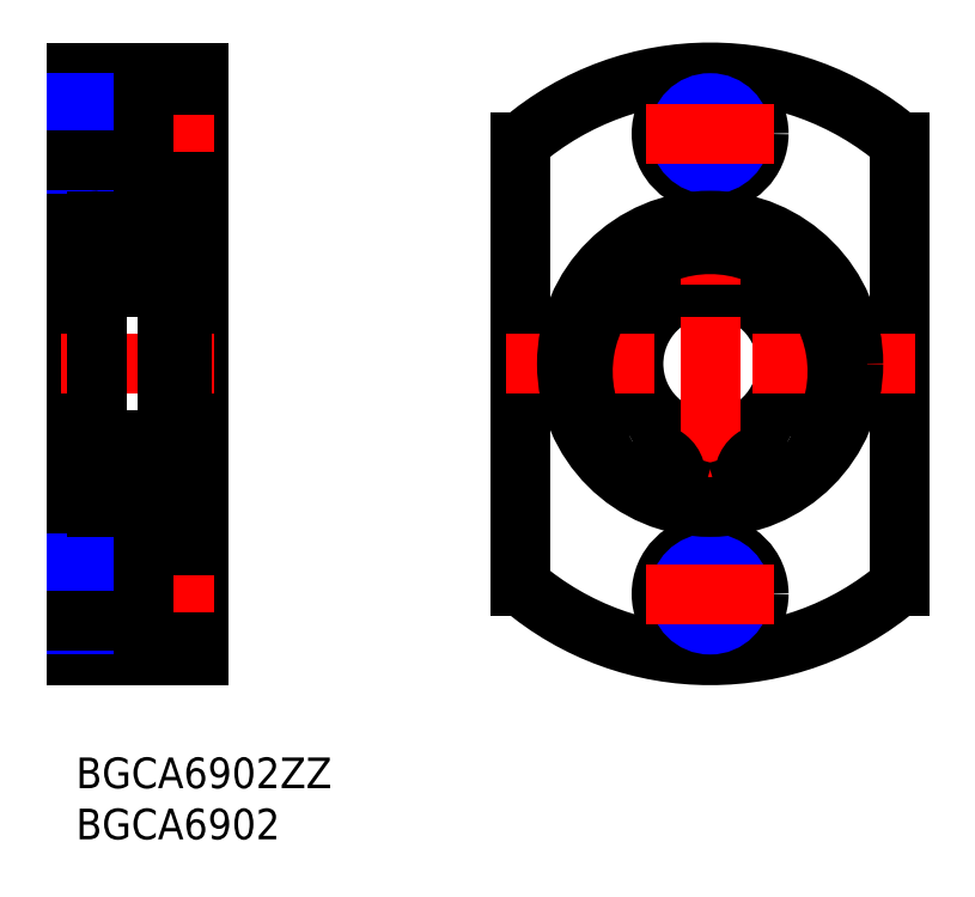
<metadata>
{"format":"dxf","ext":"dxf","renderer":"ezdxf+matplotlib","layout":"modelspace","background":"white","min_lineweight":24,"dpi":150}
</metadata>
<code>
0
SECTION
2
ENTITIES
0
INSERT
8
MSM_CONTINUOUS
2
*U4
10
0
20
0
30
0
0
INSERT
8
MSM_CONTINUOUS
2
*U5
10
0
20
0
30
0
0
LINE
8
MSM_CONTINUOUS
10
12
20
67
30
0
11
12
21
10
31
0
0
LINE
8
MSM_CONTINUOUS
10
0
20
67
30
0
11
0
21
10
31
0
0
LINE
8
MSM_CENTER
10
13.5
20
16
30
0
11
-1.5
21
16
31
0
0
LINE
8
MSM_CONTINUOUS
10
0
20
10
30
0
11
12
21
10
31
0
0
LINE
8
MSM_CONTINUOUS
10
6.6
20
18.6
30
0
11
0
21
18.6
31
0
0
LINE
8
MSM_NARROW
10
6.6
20
19
30
0
11
0
21
19
31
0
0
LINE
8
MSM_NARROW
10
6.6
20
13
30
0
11
0
21
13
31
0
0
LINE
8
MSM_CONTINUOUS
10
6.6
20
13.4
30
0
11
0
21
13.4
31
0
0
LINE
8
MSM_CONTINUOUS
10
6.6
20
20.75
30
0
11
6.6
21
11.25
31
0
0
LINE
8
MSM_CONTINUOUS
10
12
20
11.25
30
0
11
6.6
21
11.25
31
0
0
LINE
8
MSM_CONTINUOUS
10
12
20
20.75
30
0
11
6.6
21
20.75
31
0
0
LINE
8
MSM_CENTER
10
-1.5
20
38.5
30
0
11
13.5
21
38.5
31
0
0
LINE
8
MSM_CONTINUOUS
10
0
20
26
30
0
11
2
21
26
31
0
0
LINE
8
MSM_CENTER
10
13.5
20
61
30
0
11
-1.5
21
61
31
0
0
LINE
8
MSM_CONTINUOUS
10
0
20
51
30
0
11
2
21
51
31
0
0
LINE
8
MSM_CONTINUOUS
10
0
20
67
30
0
11
12
21
67
31
0
0
LINE
8
MSM_CONTINUOUS
10
6.6
20
63.6
30
0
11
0
21
63.6
31
0
0
LINE
8
MSM_NARROW
10
6.6
20
64
30
0
11
0
21
64
31
0
0
LINE
8
MSM_NARROW
10
6.6
20
58
30
0
11
0
21
58
31
0
0
LINE
8
MSM_CONTINUOUS
10
6.6
20
58.4
30
0
11
0
21
58.4
31
0
0
LINE
8
MSM_CONTINUOUS
10
6.6
20
65.75
30
0
11
6.6
21
56.25
31
0
0
LINE
8
MSM_CONTINUOUS
10
12
20
56.25
30
0
11
6.6
21
56.25
31
0
0
LINE
8
MSM_CONTINUOUS
10
12
20
65.75
30
0
11
6.6
21
65.75
31
0
0
CIRCLE
8
MSM_CONTINUOUS
10
62
20
38.5
30
0
40
7.5
0
LINE
8
MSM_CONTINUOUS
10
80.5
20
60.18
30
0
11
80.5
21
16.82
31
0
0
LINE
8
MSM_CONTINUOUS
10
43.5
20
60.18
30
0
11
43.5
21
16.82
31
0
0
LINE
8
MSM_CENTER
10
62
20
68.5
30
0
11
62
21
8.5
31
0
0
ARC
8
MSM_CONTINUOUS
10
62
20
38.5
30
0
40
28.5
50
229.5
51
310.5
0
CIRCLE
8
MSM_CONTINUOUS
10
62
20
16
30
0
40
4.75
0
CIRCLE
8
MSM_CONTINUOUS
10
62
20
16
30
0
40
2.6
0
CIRCLE
8
MSM_NARROW
10
62
20
16
30
0
40
3
0
LINE
8
MSM_CENTER
10
82
20
38.5
30
0
11
42
21
38.5
31
0
0
LINE
8
MSM_CENTER
10
55.75
20
16
30
0
11
68.25
21
16
31
0
0
ARC
8
MSM_CONTINUOUS
10
62
20
38.5
30
0
40
28.5
50
49.52
51
130.5
0
CIRCLE
8
MSM_CONTINUOUS
10
62
20
61
30
0
40
4.75
0
CIRCLE
8
MSM_CONTINUOUS
10
62
20
61
30
0
40
2.6
0
CIRCLE
8
MSM_NARROW
10
62
20
61
30
0
40
3
0
LINE
8
MSM_CENTER
10
55.75
20
61
30
0
11
68.25
21
61
31
0
0
LINE
8
MSM_CONTINUOUS
10
2
20
24.5
30
0
11
2
21
52.5
31
0
0
LINE
8
MSM_CONTINUOUS
10
2.981
20
26.55
30
0
11
2.331
21
26.93
31
0
0
LINE
8
MSM_CONTINUOUS
10
3.181
20
26.67
30
0
11
2.531
21
27.04
31
0
0
CIRCLE
8
MSM_CONTINUOUS
10
5.5
20
27.75
30
0
40
1.75
0
LINE
8
MSM_CONTINUOUS
10
7.819
20
26.67
30
0
11
8.469
21
27.04
31
0
0
LINE
8
MSM_CONTINUOUS
10
8.019
20
26.55
30
0
11
8.669
21
26.93
31
0
0
LINE
8
MSM_CONTINUOUS
10
4.139
20
26.65
30
0
11
3.303
21
26.65
31
0
0
LINE
8
MSM_CONTINUOUS
10
2.1
20
25.95
30
0
11
2.46
21
25.95
31
0
0
ARC
8
MSM_CONTINUOUS
10
2.1
20
25.85
30
0
40
0.1
50
90
51
180
0
ARC
8
MSM_CONTINUOUS
10
2.602
20
26.09
30
0
40
0.2
50
135
51
219.9
0
LINE
8
MSM_CONTINUOUS
10
2.602
20
26.38
30
0
11
2.46
21
26.23
31
0
0
LINE
8
MSM_CONTINUOUS
10
2.448
20
25.96
30
0
11
2.619
21
25.76
31
0
0
ARC
8
MSM_CONTINUOUS
10
3.303
20
26.55
30
0
40
0.1
50
90
51
175.1
0
LINE
8
MSM_CONTINUOUS
10
3.148
20
25.93
30
0
11
3.203
21
26.56
31
0
0
ARC
8
MSM_CONTINUOUS
10
2.849
20
25.95
30
0
40
0.1
50
220
51
356.9
0
LINE
8
MSM_CONTINUOUS
10
2.948
20
25.95
30
0
11
2.981
21
26.55
31
0
0
LINE
8
MSM_CONTINUOUS
10
2.602
20
26.09
30
0
11
2.772
21
25.89
31
0
0
ARC
8
MSM_CONTINUOUS
10
2.849
20
25.95
30
0
40
0.3
50
219.9
51
355.1
0
LINE
8
MSM_CONTINUOUS
10
3.181
20
26.3
30
0
11
3.181
21
26.67
31
0
0
LINE
8
MSM_CONTINUOUS
10
2.743
20
26.23
30
0
11
2.602
21
26.09
31
0
0
LINE
8
MSM_CONTINUOUS
10
2.602
20
26.38
30
0
11
2.743
21
26.23
31
0
0
LINE
8
MSM_CONTINUOUS
10
3.93
20
26.65
30
0
11
3.93
21
26.65
31
0
0
ARC
8
MSM_CONTINUOUS
10
8.151
20
25.95
30
0
40
0.3
50
184.9
51
320.1
0
LINE
8
MSM_CONTINUOUS
10
7.819
20
26.3
30
0
11
7.819
21
26.67
31
0
0
LINE
8
MSM_CONTINUOUS
10
7.852
20
25.93
30
0
11
7.797
21
26.56
31
0
0
ARC
8
MSM_CONTINUOUS
10
7.697
20
26.55
30
0
40
0.1
50
4.935
51
90
0
LINE
8
MSM_CONTINUOUS
10
6.861
20
26.65
30
0
11
7.697
21
26.65
31
0
0
LINE
8
MSM_CONTINUOUS
10
8.398
20
26.38
30
0
11
8.257
21
26.23
31
0
0
LINE
8
MSM_CONTINUOUS
10
8.257
20
26.23
30
0
11
8.398
21
26.09
31
0
0
LINE
8
MSM_CONTINUOUS
10
8.398
20
26.09
30
0
11
8.228
21
25.89
31
0
0
LINE
8
MSM_CONTINUOUS
10
8.052
20
25.95
30
0
11
8.019
21
26.55
31
0
0
ARC
8
MSM_CONTINUOUS
10
8.151
20
25.95
30
0
40
0.1
50
183.1
51
320
0
LINE
8
MSM_CONTINUOUS
10
8.552
20
25.96
30
0
11
8.381
21
25.76
31
0
0
LINE
8
MSM_CONTINUOUS
10
8.398
20
26.38
30
0
11
8.54
21
26.23
31
0
0
ARC
8
MSM_CONTINUOUS
10
8.398
20
26.09
30
0
40
0.2
50
320.1
51
45
0
ARC
8
MSM_CONTINUOUS
10
8.9
20
25.85
30
0
40
0.1
50
0
51
90
0
LINE
8
MSM_CONTINUOUS
10
8.9
20
25.95
30
0
11
8.54
21
25.95
31
0
0
LINE
8
MSM_CONTINUOUS
10
4.139
20
28.85
30
0
11
3.374
21
28.85
31
0
0
ARC
8
MSM_CONTINUOUS
10
3.374
20
28.95
30
0
40
0.1
50
200
51
270
0
LINE
8
MSM_CONTINUOUS
10
2.331
20
26.93
30
0
11
2.331
21
28.95
31
0
0
LINE
8
MSM_CONTINUOUS
10
2.531
20
27.04
30
0
11
2.531
21
28.95
31
0
0
LINE
8
MSM_CONTINUOUS
10
2.1
20
29.3
30
0
11
2.45
21
29.3
31
0
0
ARC
8
MSM_CONTINUOUS
10
2.1
20
29.4
30
0
40
0.1
50
180
51
270
0
LINE
8
MSM_CONTINUOUS
10
3.079
20
29.47
30
0
11
3.28
21
28.92
31
0
0
ARC
8
MSM_CONTINUOUS
10
2.891
20
29.4
30
0
40
0.2
50
20.01
51
90
0
LINE
8
MSM_CONTINUOUS
10
2.795
20
29.6
30
0
11
2.891
21
29.6
31
0
0
ARC
8
MSM_CONTINUOUS
10
2.795
20
29.4
30
0
40
0.2
50
90
51
140
0
LINE
8
MSM_CONTINUOUS
10
2.45
20
29.3
30
0
11
2.642
21
29.53
31
0
0
ARC
8
MSM_CONTINUOUS
10
2.531
20
28.95
30
0
40
0.2
50
90
51
180
0
LINE
8
MSM_CONTINUOUS
10
2.531
20
29.15
30
0
11
2.931
21
29.15
31
0
0
LINE
8
MSM_CONTINUOUS
10
2.931
20
29.15
30
0
11
2.931
21
28.95
31
0
0
LINE
8
MSM_CONTINUOUS
10
2.931
20
28.95
30
0
11
2.531
21
28.95
31
0
0
LINE
8
MSM_CONTINUOUS
10
8.469
20
27.04
30
0
11
8.469
21
28.95
31
0
0
LINE
8
MSM_CONTINUOUS
10
8.669
20
26.93
30
0
11
8.669
21
28.95
31
0
0
ARC
8
MSM_CONTINUOUS
10
7.626
20
28.95
30
0
40
0.1
50
270
51
340
0
LINE
8
MSM_CONTINUOUS
10
6.861
20
28.85
30
0
11
7.626
21
28.85
31
0
0
ARC
8
MSM_CONTINUOUS
10
8.109
20
29.4
30
0
40
0.2
50
90
51
160
0
LINE
8
MSM_CONTINUOUS
10
7.921
20
29.47
30
0
11
7.72
21
28.92
31
0
0
LINE
8
MSM_CONTINUOUS
10
8.069
20
28.95
30
0
11
8.469
21
28.95
31
0
0
LINE
8
MSM_CONTINUOUS
10
8.069
20
29.15
30
0
11
8.069
21
28.95
31
0
0
LINE
8
MSM_CONTINUOUS
10
8.9
20
29.3
30
0
11
8.55
21
29.3
31
0
0
LINE
8
MSM_CONTINUOUS
10
8.469
20
29.15
30
0
11
8.069
21
29.15
31
0
0
ARC
8
MSM_CONTINUOUS
10
8.469
20
28.95
30
0
40
0.2
50
0
51
90
0
LINE
8
MSM_CONTINUOUS
10
8.55
20
29.3
30
0
11
8.358
21
29.53
31
0
0
ARC
8
MSM_CONTINUOUS
10
8.205
20
29.4
30
0
40
0.2
50
39.98
51
90
0
LINE
8
MSM_CONTINUOUS
10
8.205
20
29.6
30
0
11
8.109
21
29.6
31
0
0
ARC
8
MSM_CONTINUOUS
10
8.9
20
29.4
30
0
40
0.1
50
270
51
0
0
LINE
8
MSM_CONTINUOUS
10
8.7
20
46
30
0
11
2.3
21
46
31
0
0
LINE
8
MSM_CONTINUOUS
10
4.139
20
48.15
30
0
11
3.374
21
48.15
31
0
0
LINE
8
MSM_CONTINUOUS
10
4.139
20
50.35
30
0
11
3.303
21
50.35
31
0
0
LINE
8
MSM_CONTINUOUS
10
2.531
20
49.96
30
0
11
2.531
21
48.05
31
0
0
LINE
8
MSM_CONTINUOUS
10
2.331
20
50.07
30
0
11
2.331
21
48.05
31
0
0
LINE
8
MSM_CONTINUOUS
10
2.1
20
47.7
30
0
11
2.45
21
47.7
31
0
0
ARC
8
MSM_CONTINUOUS
10
2.1
20
47.6
30
0
40
0.1
50
90
51
180
0
LINE
8
MSM_CONTINUOUS
10
2.931
20
48.05
30
0
11
2.531
21
48.05
31
0
0
LINE
8
MSM_CONTINUOUS
10
2.531
20
47.85
30
0
11
2.931
21
47.85
31
0
0
ARC
8
MSM_CONTINUOUS
10
2.795
20
47.6
30
0
40
0.2
50
220
51
270
0
ARC
8
MSM_CONTINUOUS
10
2.531
20
48.05
30
0
40
0.2
50
180
51
270
0
LINE
8
MSM_CONTINUOUS
10
2.45
20
47.7
30
0
11
2.642
21
47.47
31
0
0
LINE
8
MSM_CONTINUOUS
10
2.931
20
47.85
30
0
11
2.931
21
48.05
31
0
0
LINE
8
MSM_CONTINUOUS
10
2.795
20
47.4
30
0
11
2.891
21
47.4
31
0
0
ARC
8
MSM_CONTINUOUS
10
2.891
20
47.6
30
0
40
0.2
50
270
51
340
0
LINE
8
MSM_CONTINUOUS
10
3.079
20
47.53
30
0
11
3.28
21
48.08
31
0
0
ARC
8
MSM_CONTINUOUS
10
3.374
20
48.05
30
0
40
0.1
50
90
51
160
0
LINE
8
MSM_CONTINUOUS
10
2.1
20
51.05
30
0
11
2.46
21
51.05
31
0
0
ARC
8
MSM_CONTINUOUS
10
2.1
20
51.15
30
0
40
0.1
50
180
51
270
0
LINE
8
MSM_CONTINUOUS
10
3.181
20
50.33
30
0
11
2.531
21
49.96
31
0
0
LINE
8
MSM_CONTINUOUS
10
2.981
20
50.45
30
0
11
2.331
21
50.07
31
0
0
ARC
8
MSM_CONTINUOUS
10
2.849
20
51.05
30
0
40
0.3
50
4.935
51
140.1
0
LINE
8
MSM_CONTINUOUS
10
2.602
20
50.91
30
0
11
2.772
21
51.11
31
0
0
LINE
8
MSM_CONTINUOUS
10
2.602
20
50.62
30
0
11
2.743
21
50.77
31
0
0
LINE
8
MSM_CONTINUOUS
10
2.743
20
50.77
30
0
11
2.602
21
50.91
31
0
0
LINE
8
MSM_CONTINUOUS
10
2.448
20
51.04
30
0
11
2.619
21
51.24
31
0
0
LINE
8
MSM_CONTINUOUS
10
2.602
20
50.62
30
0
11
2.46
21
50.77
31
0
0
ARC
8
MSM_CONTINUOUS
10
2.602
20
50.91
30
0
40
0.2
50
140.1
51
225
0
LINE
8
MSM_CONTINUOUS
10
3.181
20
50.7
30
0
11
3.181
21
50.33
31
0
0
LINE
8
MSM_CONTINUOUS
10
2.948
20
51.05
30
0
11
2.981
21
50.45
31
0
0
ARC
8
MSM_CONTINUOUS
10
2.849
20
51.05
30
0
40
0.1
50
3.102
51
140
0
LINE
8
MSM_CONTINUOUS
10
3.148
20
51.07
30
0
11
3.203
21
50.44
31
0
0
ARC
8
MSM_CONTINUOUS
10
3.303
20
50.45
30
0
40
0.1
50
184.9
51
270
0
CIRCLE
8
MSM_CONTINUOUS
10
5.5
20
49.25
30
0
40
1.75
0
LINE
8
MSM_CONTINUOUS
10
8.669
20
50.07
30
0
11
8.669
21
48.05
31
0
0
LINE
8
MSM_CONTINUOUS
10
8.469
20
49.96
30
0
11
8.469
21
48.05
31
0
0
ARC
8
MSM_CONTINUOUS
10
8.109
20
47.6
30
0
40
0.2
50
200
51
270
0
LINE
8
MSM_CONTINUOUS
10
7.921
20
47.53
30
0
11
7.72
21
48.08
31
0
0
LINE
8
MSM_CONTINUOUS
10
6.861
20
48.15
30
0
11
7.626
21
48.15
31
0
0
ARC
8
MSM_CONTINUOUS
10
7.626
20
48.05
30
0
40
0.1
50
20.01
51
90
0
ARC
8
MSM_CONTINUOUS
10
8.9
20
47.6
30
0
40
0.1
50
0
51
90
0
LINE
8
MSM_CONTINUOUS
10
8.205
20
47.4
30
0
11
8.109
21
47.4
31
0
0
ARC
8
MSM_CONTINUOUS
10
8.205
20
47.6
30
0
40
0.2
50
270
51
320
0
LINE
8
MSM_CONTINUOUS
10
8.55
20
47.7
30
0
11
8.358
21
47.47
31
0
0
ARC
8
MSM_CONTINUOUS
10
8.469
20
48.05
30
0
40
0.2
50
270
51
0
0
LINE
8
MSM_CONTINUOUS
10
8.469
20
47.85
30
0
11
8.069
21
47.85
31
0
0
LINE
8
MSM_CONTINUOUS
10
8.9
20
47.7
30
0
11
8.55
21
47.7
31
0
0
LINE
8
MSM_CONTINUOUS
10
8.069
20
47.85
30
0
11
8.069
21
48.05
31
0
0
LINE
8
MSM_CONTINUOUS
10
8.069
20
48.05
30
0
11
8.469
21
48.05
31
0
0
ARC
8
MSM_CONTINUOUS
10
8.151
20
51.05
30
0
40
0.3
50
39.86
51
175.1
0
LINE
8
MSM_CONTINUOUS
10
7.819
20
50.33
30
0
11
8.469
21
49.96
31
0
0
LINE
8
MSM_CONTINUOUS
10
6.861
20
50.35
30
0
11
7.697
21
50.35
31
0
0
ARC
8
MSM_CONTINUOUS
10
7.697
20
50.45
30
0
40
0.1
50
270
51
355.1
0
LINE
8
MSM_CONTINUOUS
10
7.852
20
51.07
30
0
11
7.797
21
50.44
31
0
0
LINE
8
MSM_CONTINUOUS
10
7.819
20
50.7
30
0
11
7.819
21
50.33
31
0
0
ARC
8
MSM_CONTINUOUS
10
8.9
20
51.15
30
0
40
0.1
50
270
51
0
0
LINE
8
MSM_CONTINUOUS
10
8.9
20
51.05
30
0
11
8.54
21
51.05
31
0
0
ARC
8
MSM_CONTINUOUS
10
8.398
20
50.91
30
0
40
0.2
50
315
51
39.86
0
LINE
8
MSM_CONTINUOUS
10
8.398
20
50.62
30
0
11
8.54
21
50.77
31
0
0
LINE
8
MSM_CONTINUOUS
10
8.552
20
51.04
30
0
11
8.381
21
51.24
31
0
0
ARC
8
MSM_CONTINUOUS
10
8.151
20
51.05
30
0
40
0.1
50
40.05
51
176.9
0
LINE
8
MSM_CONTINUOUS
10
8.052
20
51.05
30
0
11
8.019
21
50.45
31
0
0
LINE
8
MSM_CONTINUOUS
10
8.398
20
50.91
30
0
11
8.228
21
51.11
31
0
0
LINE
8
MSM_CONTINUOUS
10
8.019
20
50.45
30
0
11
8.669
21
50.07
31
0
0
LINE
8
MSM_CONTINUOUS
10
8.257
20
50.77
30
0
11
8.398
21
50.91
31
0
0
LINE
8
MSM_CONTINUOUS
10
8.398
20
50.62
30
0
11
8.257
21
50.77
31
0
0
LINE
8
MSM_CONTINUOUS
10
9
20
52.5
30
0
11
2
21
52.5
31
0
0
ARC
8
MSM_CONTINUOUS
10
2.3
20
52.2
30
0
40
0.3
50
90
51
180
0
ARC
8
MSM_CONTINUOUS
10
8.7
20
52.2
30
0
40
0.3
50
0
51
90
0
ARC
8
MSM_CONTINUOUS
10
8.7
20
46.3
30
0
40
0.3
50
270
51
0
0
ARC
8
MSM_CONTINUOUS
10
2.3
20
46.3
30
0
40
0.3
50
180
51
270
0
LINE
8
MSM_CONTINUOUS
10
9
20
24.5
30
0
11
2
21
24.5
31
0
0
ARC
8
MSM_CONTINUOUS
10
2.3
20
24.8
30
0
40
0.3
50
180
51
270
0
ARC
8
MSM_CONTINUOUS
10
8.7
20
24.8
30
0
40
0.3
50
270
51
0
0
LINE
8
MSM_CONTINUOUS
10
8.7
20
31
30
0
11
2.3
21
31
31
0
0
ARC
8
MSM_CONTINUOUS
10
2.3
20
30.7
30
0
40
0.3
50
90
51
180
0
ARC
8
MSM_CONTINUOUS
10
8.7
20
30.7
30
0
40
0.3
50
0
51
90
0
LINE
8
MSM_CONTINUOUS
10
10.35
20
52.5
30
0
11
12
21
52.5
31
0
0
LINE
8
MSM_CONTINUOUS
10
10.35
20
24.5
30
0
11
12
21
24.5
31
0
0
LINE
8
MSM_CONTINUOUS
10
10.35
20
53.2
30
-0.7
11
9
21
53.2
31
-0.7
0
LINE
8
MSM_CONTINUOUS
10
10.2
20
50.2
30
-0.7
11
9
21
50.2
31
-0.7
0
LINE
8
MSM_CONTINUOUS
10
10.2
20
29.76
30
-0.7
11
9
21
29.76
31
-0.7
0
LINE
8
MSM_CONTINUOUS
10
10.2
20
25.04
30
-0.7
11
9
21
25.04
31
-0.7
0
LINE
8
MSM_CONTINUOUS
10
9
20
53.2
30
0
11
9
21
23.8
31
0
0
LINE
8
MSM_CONTINUOUS
10
10.2
20
53.2
30
0
11
10.2
21
25.04
31
0
0
LINE
8
MSM_CONTINUOUS
10
9
20
23.8
30
-0.7
11
10.35
21
23.8
31
-0.7
0
LINE
8
MSM_CONTINUOUS
10
10.35
20
23.8
30
-0.1
11
10.35
21
53.2
31
-0.1
0
ARC
8
MSM_CONTINUOUS
10
56.54
20
27.04
30
0
40
2
50
297.3
51
343.6
0
LINE
8
MSM_CONTINUOUS
10
58.56
20
26.81
30
0
11
58.46
21
26.47
31
0
0
ARC
8
MSM_CONTINUOUS
10
56.35
20
27.46
30
0
40
2.3
50
343.6
51
120
0
ARC
8
MSM_CONTINUOUS
10
54.05
20
31.44
30
0
40
2.3
50
218.4
51
300
0
ARC
8
MSM_CONTINUOUS
10
62
20
37.75
30
0
40
12.45
50
321.6
51
218.4
0
ARC
8
MSM_CONTINUOUS
10
69.95
20
31.44
30
0
40
2.3
50
240
51
321.6
0
ARC
8
MSM_CONTINUOUS
10
67.65
20
27.46
30
0
40
2.3
50
59.95
51
196.4
0
LINE
8
MSM_CONTINUOUS
10
65.54
20
26.47
30
0
11
65.44
21
26.81
31
0
0
ARC
8
MSM_CONTINUOUS
10
67.46
20
27.04
30
0
40
2
50
196.4
51
242.7
0
CIRCLE
8
MSM_CONTINUOUS
10
56.35
20
27.46
30
0
40
1
0
CIRCLE
8
MSM_CONTINUOUS
10
67.65
20
27.46
30
0
40
1
0
CIRCLE
8
MSM_CONTINUOUS
10
62
20
38.5
30
0
40
14
0
ENDSEC
0
EOF

</code>
